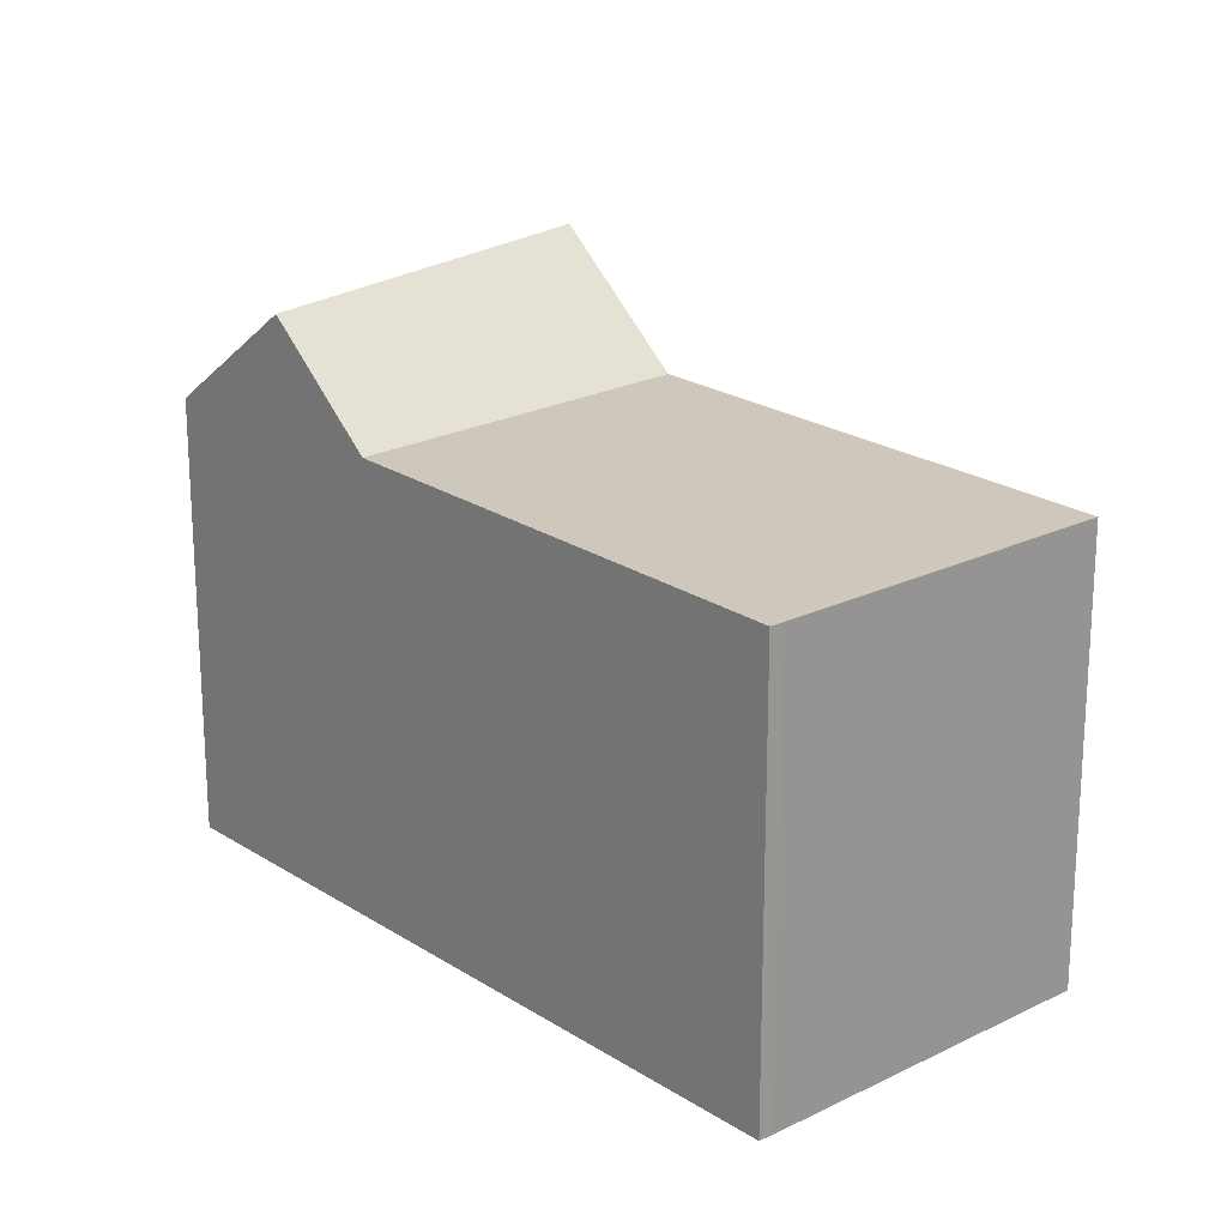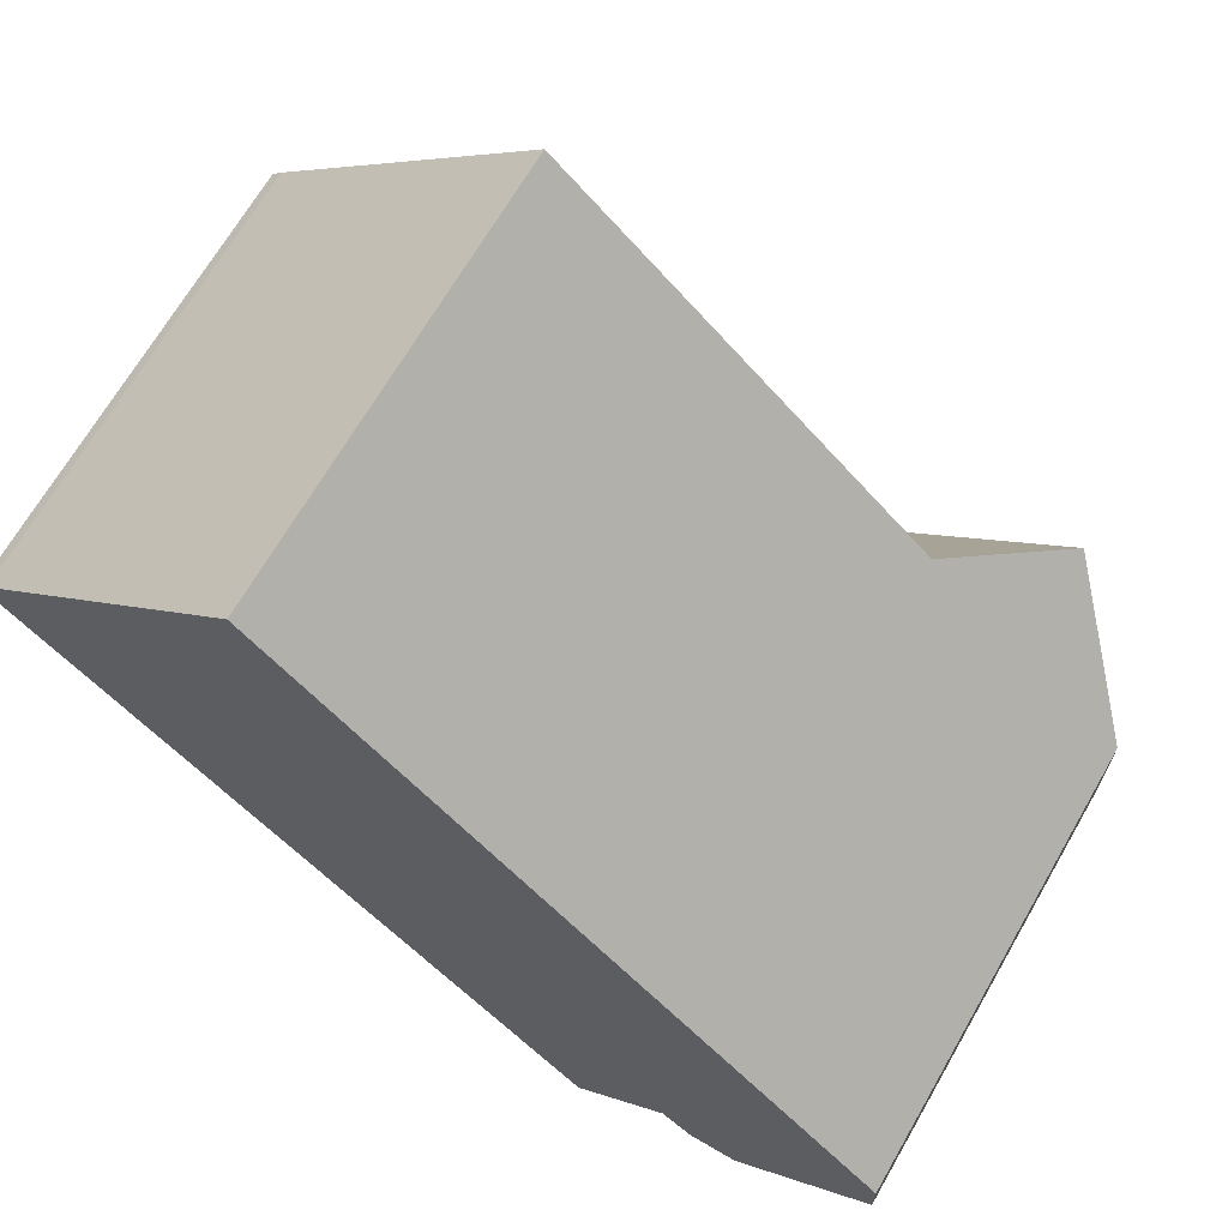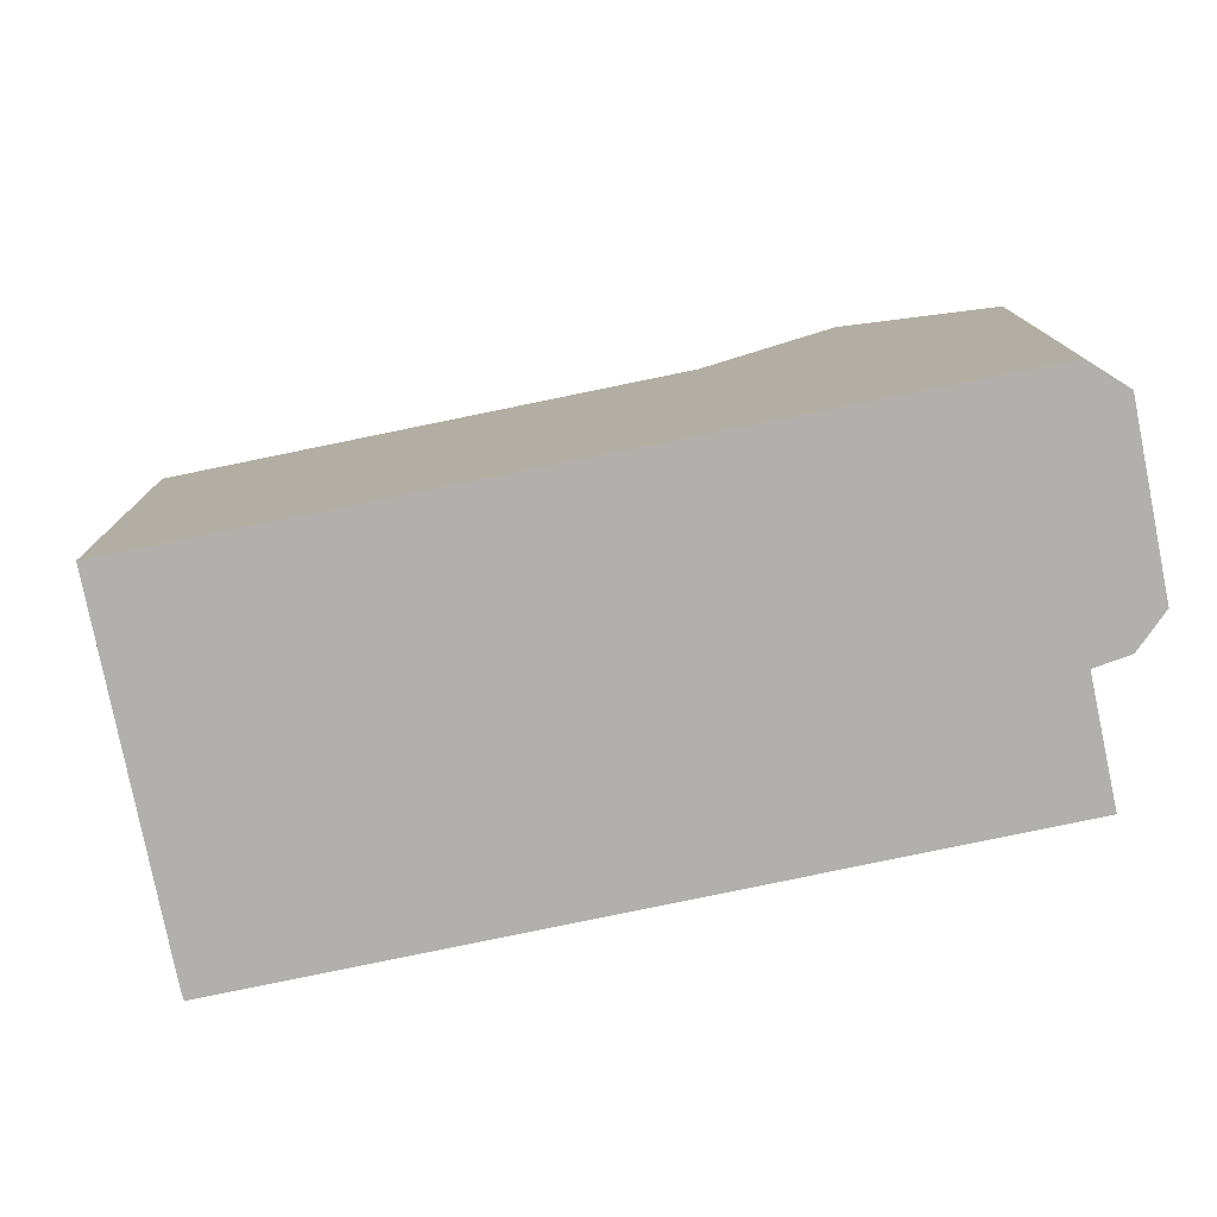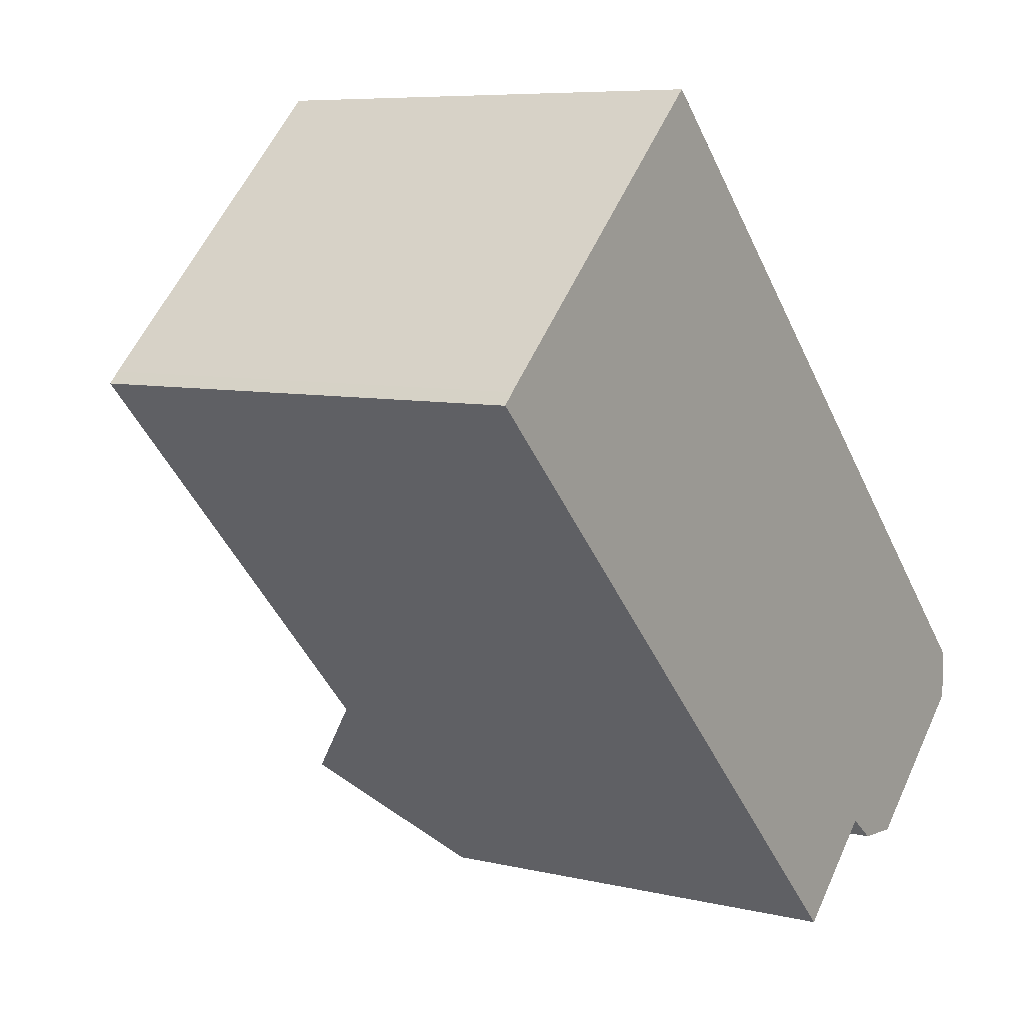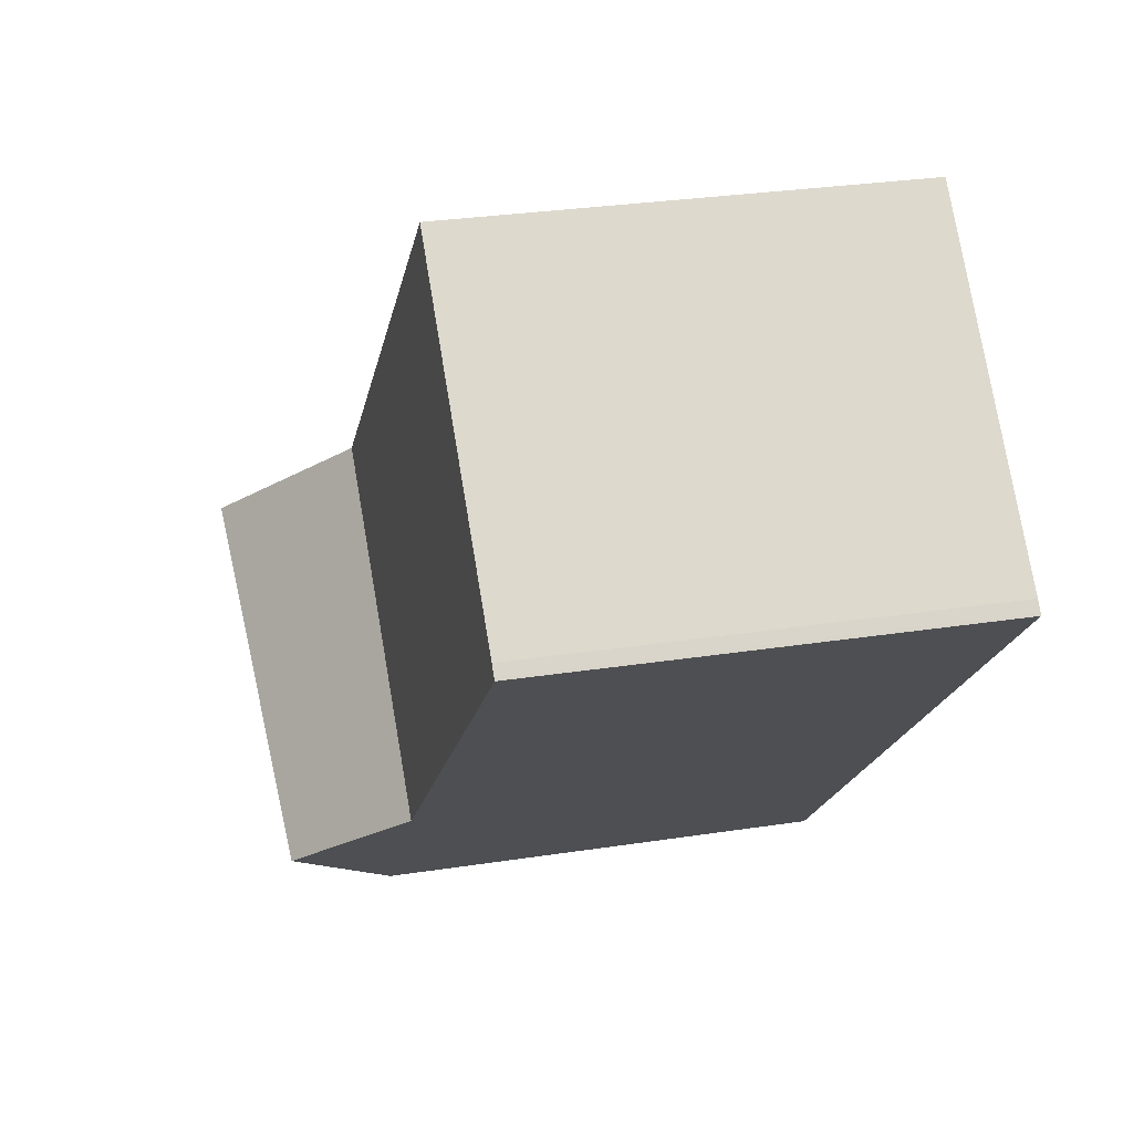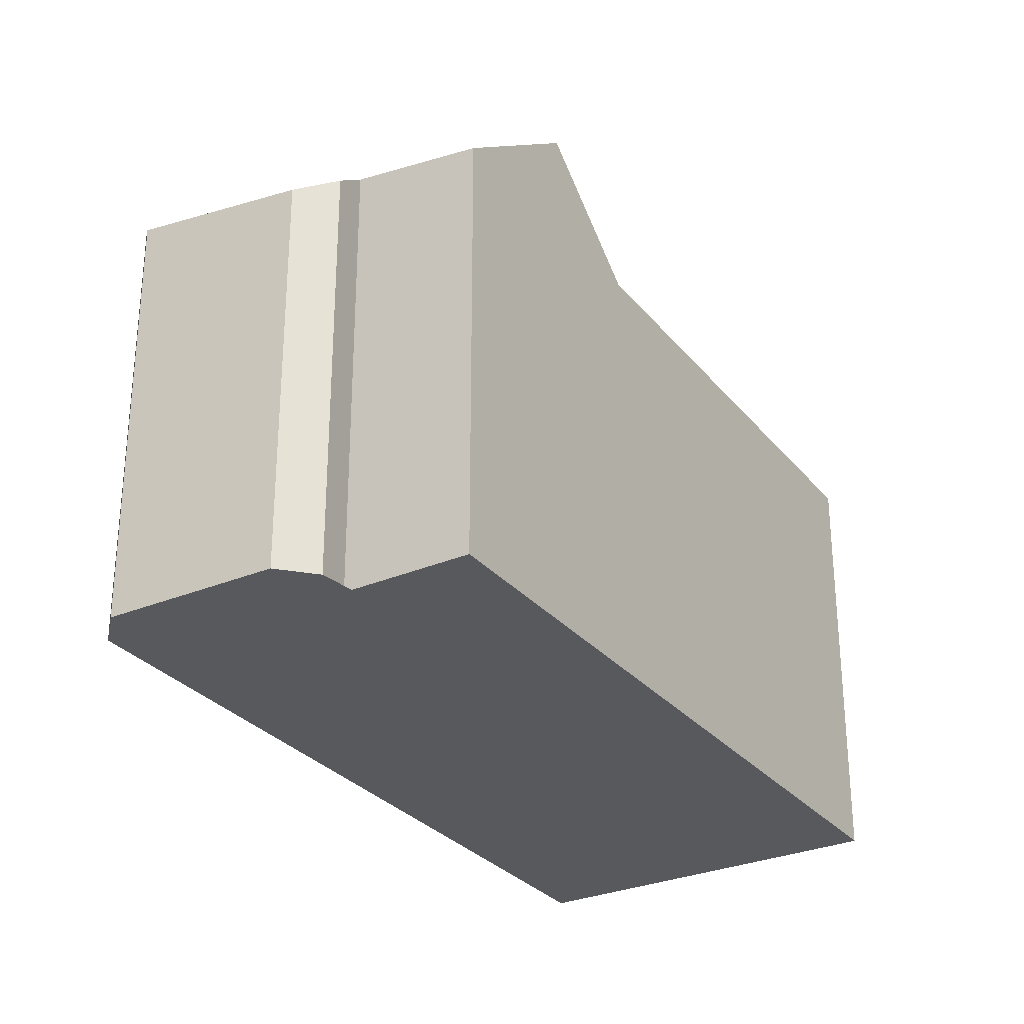
<metadata>
{"format":"obj","ext":"obj","renderer":"f3d","projection":"perspective","resolution":1024,"background":"white","views":[{"elev":20.6,"azim":94.6,"up":"+Z"},{"elev":67.6,"azim":-150.1,"up":"+Y"},{"elev":-78.7,"azim":-122.4,"up":"+Z"},{"elev":7.1,"azim":124.8,"up":"+Y"},{"elev":29.3,"azim":77.1,"up":"+Y"},{"elev":-29.6,"azim":-12.1,"up":"+Z"}]}
</metadata>
<code>
v -1042 -846.8 6.631
v -1038 -850.7 6.617
v -1038 -850.8 6.617
v -1046 -859.3 6.675
v -1047 -857.9 6.934
v -1048 -858.3 6.529
v -1049 -858.4 6.227
v -1050 -856.5 6.552
v -1050 -855.8 6.986
v -1047 -852.5 6.807
v -1043 -856.3 6.787
v -1047 -851.9 6.786
v -1043 -855.8 6.772
v -1043 -855.8 6.772
v -1038 -850.8 6.617
v -1043 -856.3 6.787
v -1046 -859.1 6.874
v -1047 -858.2 6.884
v -1048 -858 6.887
v -1050 -855.9 6.908
v -1043 -856.3 6.787
v -1047 -852.5 6.807
v -1044 -857.6 8.358
v -1049 -854.1 8.641
v -1049 -854.1 8.641
v -1044 -857.6 8.358
v -1046 -859.1 6.875
v -1044 -857.6 8.36
v -1046 -859.3 6.681
v -1043 -856.3 6.787
v -1044 -857.6 8.36
v -1050 -856.2 6.905
v -1048 -858.3 6.543
v -1050 -855.8 6.983
v -1038 -850.8 6.617
v -1038 -850.8 6.617
v -1042 -846.9 6.631
v -1042 -846.9 6.631
v -1042 -846.9 6.631
v -1047 -852.6 6.807
v -1047 -851.9 6.786
v -1047 -852.6 6.807
v -1049 -854.1 8.579
v -1042 -847 6.63
v -1042 -847 6.63
v -1047 -852.1 6.786
v -1047 -852.7 6.806
v -1050 -856 6.907
v -1050 -856.1 6.768
v -1049 -854.3 8.628
v -1050 -856 6.954
v -1049 -854.3 8.628
v -1047 -852.7 6.806
v -1050 -856.1 6.83
v -1050 -856 6.839
v -1048 -858.4 6.429
v -1042 -846.9 6.631
v -1042 -846.8 6.631
v -1042 -846.8 -8.882e-16
v -1042 -846.9 0
v -1038 -850.8 6.617
v -1038 -850.7 6.617
v -1038 -850.7 0
v -1038 -850.8 0
v -1038 -850.8 6.617
v -1038 -850.8 6.617
v -1038 -850.8 -8.882e-16
v -1038 -850.8 0
v -1046 -859.3 6.681
v -1046 -859.3 6.675
v -1046 -859.3 0
v -1046 -859.3 0
v -1048 -858 6.887
v -1047 -857.9 6.934
v -1047 -857.9 0
v -1048 -858 0
v -1048 -858.4 6.429
v -1048 -858.3 6.529
v -1048 -858.3 8.882e-16
v -1048 -858.4 -8.882e-16
v -1050 -856.5 6.552
v -1049 -858.4 6.227
v -1049 -858.4 -8.882e-16
v -1050 -856.5 8.882e-16
v -1050 -856.1 6.768
v -1050 -856.5 6.552
v -1050 -856.5 8.882e-16
v -1050 -856.1 0
v -1049 -854.1 8.641
v -1050 -855.8 6.986
v -1050 -855.8 0
v -1049 -854.1 0
v -1047 -851.9 6.786
v -1047 -852.5 6.807
v -1047 -852.5 8.882e-16
v -1047 -851.9 8.882e-16
v -1042 -846.9 6.631
v -1047 -851.9 6.786
v -1047 -851.9 8.882e-16
v -1042 -846.9 0
v -1043 -856.3 6.787
v -1043 -855.8 6.772
v -1043 -855.8 -8.882e-16
v -1043 -856.3 0
v -1038 -850.8 6.617
v -1038 -850.8 6.617
v -1038 -850.8 0
v -1038 -850.8 -8.882e-16
v -1046 -859.3 6.675
v -1046 -859.1 6.874
v -1046 -859.1 0
v -1046 -859.3 0
v -1047 -857.9 6.934
v -1047 -858.2 6.884
v -1047 -858.2 8.882e-16
v -1047 -857.9 0
v -1048 -858.3 6.543
v -1048 -858 6.887
v -1048 -858 0
v -1048 -858.3 0
v -1050 -855.8 6.983
v -1050 -855.9 6.908
v -1050 -855.9 0
v -1050 -855.8 0
v -1044 -857.6 8.358
v -1043 -856.3 6.787
v -1043 -856.3 0
v -1044 -857.6 0
v -1049 -854.1 8.579
v -1049 -854.1 8.641
v -1049 -854.1 0
v -1049 -854.1 0
v -1046 -859.1 6.874
v -1044 -857.6 8.358
v -1044 -857.6 0
v -1046 -859.1 0
v -1047 -858.2 6.884
v -1046 -859.3 6.681
v -1046 -859.3 0
v -1047 -858.2 8.882e-16
v -1048 -858.3 6.529
v -1048 -858.3 6.543
v -1048 -858.3 0
v -1048 -858.3 8.882e-16
v -1050 -855.8 6.986
v -1050 -855.8 6.983
v -1050 -855.8 0
v -1050 -855.8 0
v -1043 -855.8 6.772
v -1038 -850.8 6.617
v -1038 -850.8 0
v -1043 -855.8 -8.882e-16
v -1042 -846.8 6.631
v -1042 -846.9 6.631
v -1042 -846.9 0
v -1042 -846.8 -8.882e-16
v -1042 -847 6.63
v -1042 -846.9 6.631
v -1042 -846.9 0
v -1042 -847 8.882e-16
v -1047 -852.5 6.807
v -1049 -854.1 8.579
v -1049 -854.1 0
v -1047 -852.5 8.882e-16
v -1038 -850.7 6.617
v -1042 -847 6.63
v -1042 -847 8.882e-16
v -1038 -850.7 0
v -1050 -856 6.839
v -1050 -856.1 6.768
v -1050 -856.1 0
v -1050 -856 8.882e-16
v -1050 -855.9 6.908
v -1050 -856 6.839
v -1050 -856 8.882e-16
v -1050 -855.9 0
v -1049 -858.4 6.227
v -1048 -858.4 6.429
v -1048 -858.4 -8.882e-16
v -1049 -858.4 -8.882e-16
v -1042 -846.8 0
v -1038 -850.7 0
v -1038 -850.8 0
v -1046 -859.3 0
v -1047 -857.9 0
v -1048 -858.3 0
v -1049 -858.4 0
v -1050 -856.5 0
v -1050 -855.8 0
f 28 26 17 27
f 14 13 11 16
f 36 15 3 35
f 45 38 39 44
f 47 40 41 46
f 27 17 4 29
f 55 20 48 54
f 43 22 42
f 48 20 34 51
f 29 18 27
f 30 21 23 31
f 32 19 33
f 51 34 9 25 52
f 35 13 14 36
f 46 41 38 45
f 38 37 1 39
f 40 10 12 41
f 53 30 31 50
f 41 12 37 38
f 44 2 15 36 45
f 46 14 16 47
f 54 48 32 33 6 56
f 51 32 48
f 52 28 27 18 5 19 32 51
f 45 36 14 46
f 50 24 43 42 53
f 54 49 55
f 56 7 8 49 54
f 58 59 60 57
f 62 63 64 61
f 66 67 68 65
f 70 71 72 69
f 74 75 76 73
f 78 79 80 77
f 82 83 84 81
f 86 87 88 85
f 90 91 92 89
f 94 95 96 93
f 98 99 100 97
f 102 103 104 101
f 106 107 108 105
f 110 111 112 109
f 114 115 116 113
f 118 119 120 117
f 122 123 124 121
f 126 127 128 125
f 130 131 132 129
f 134 135 136 133
f 138 139 140 137
f 142 143 144 141
f 146 147 148 145
f 150 151 152 149
f 154 155 156 153
f 158 159 160 157
f 162 163 164 161
f 166 167 168 165
f 170 171 172 169
f 174 175 176 173
f 178 179 180 177
f 182 183 184 185 186 187 188 189 181

</code>
